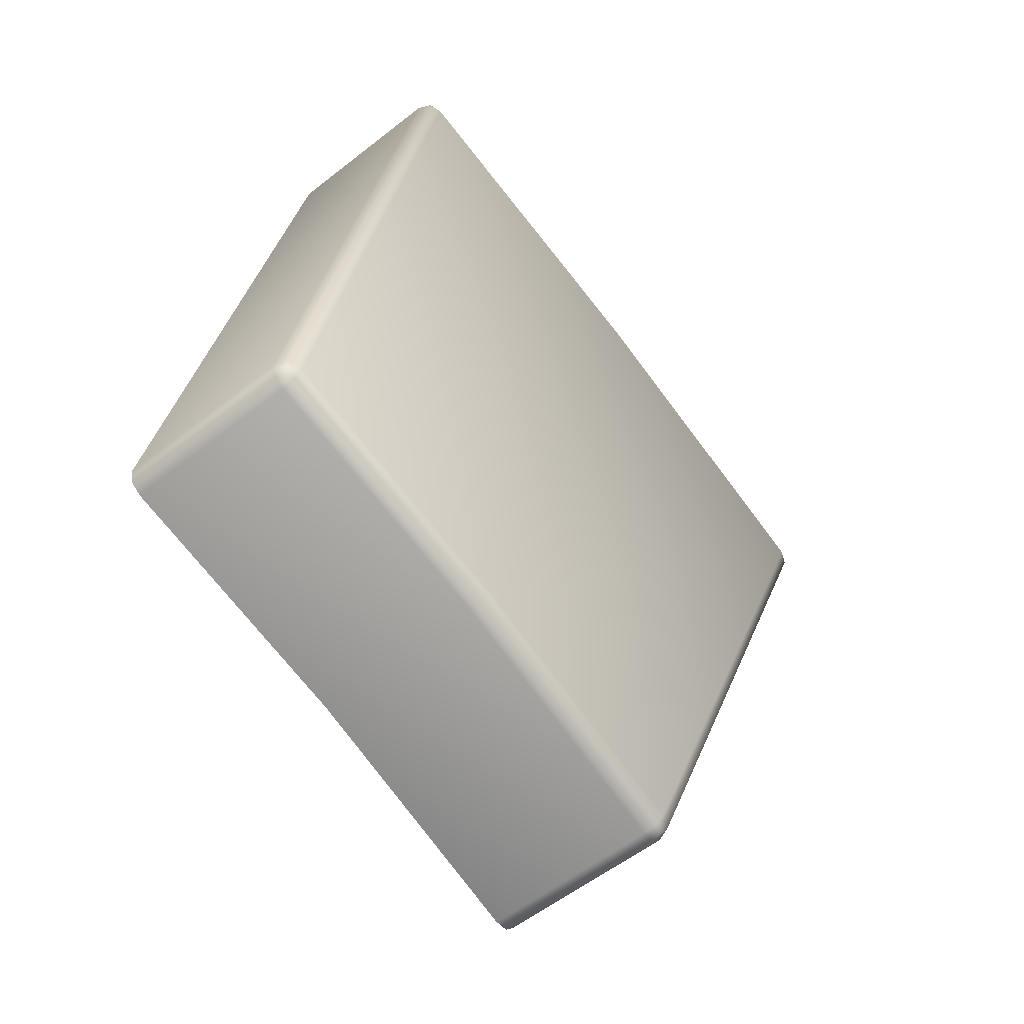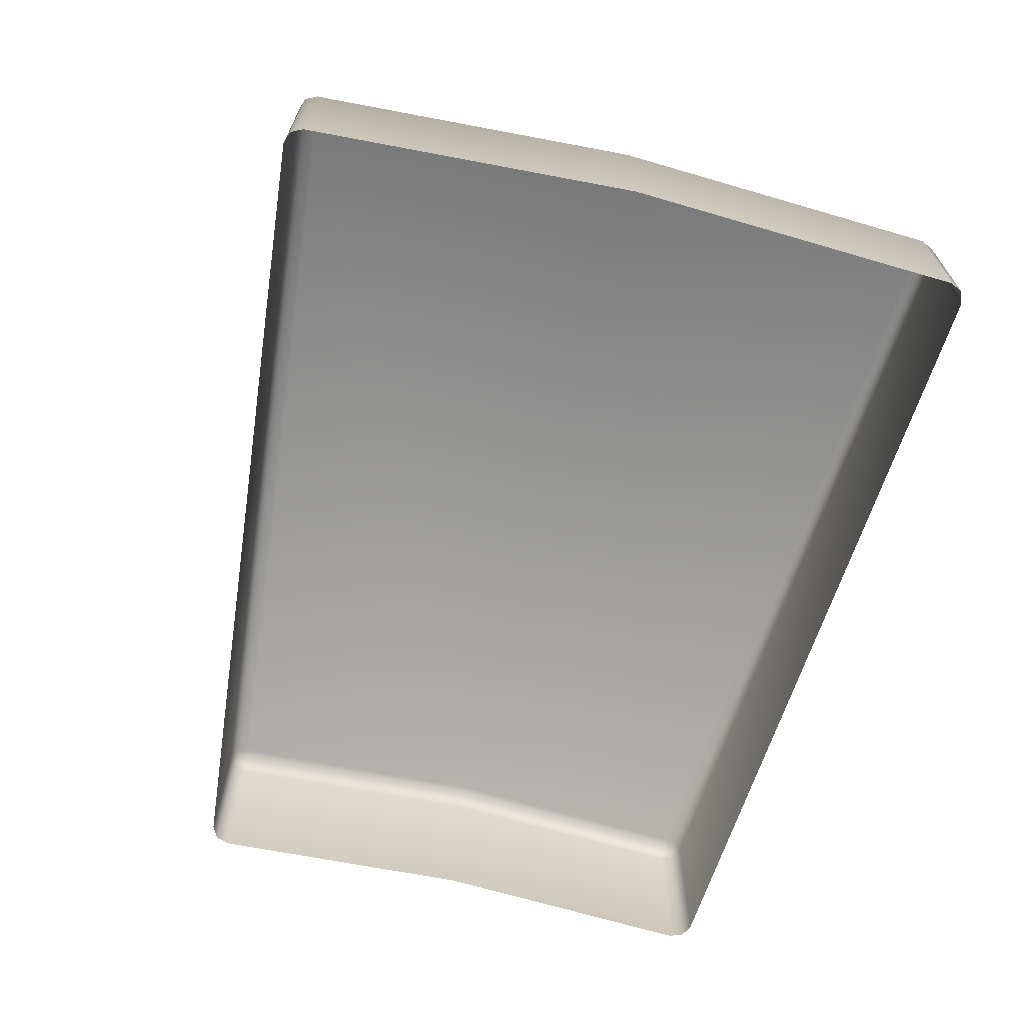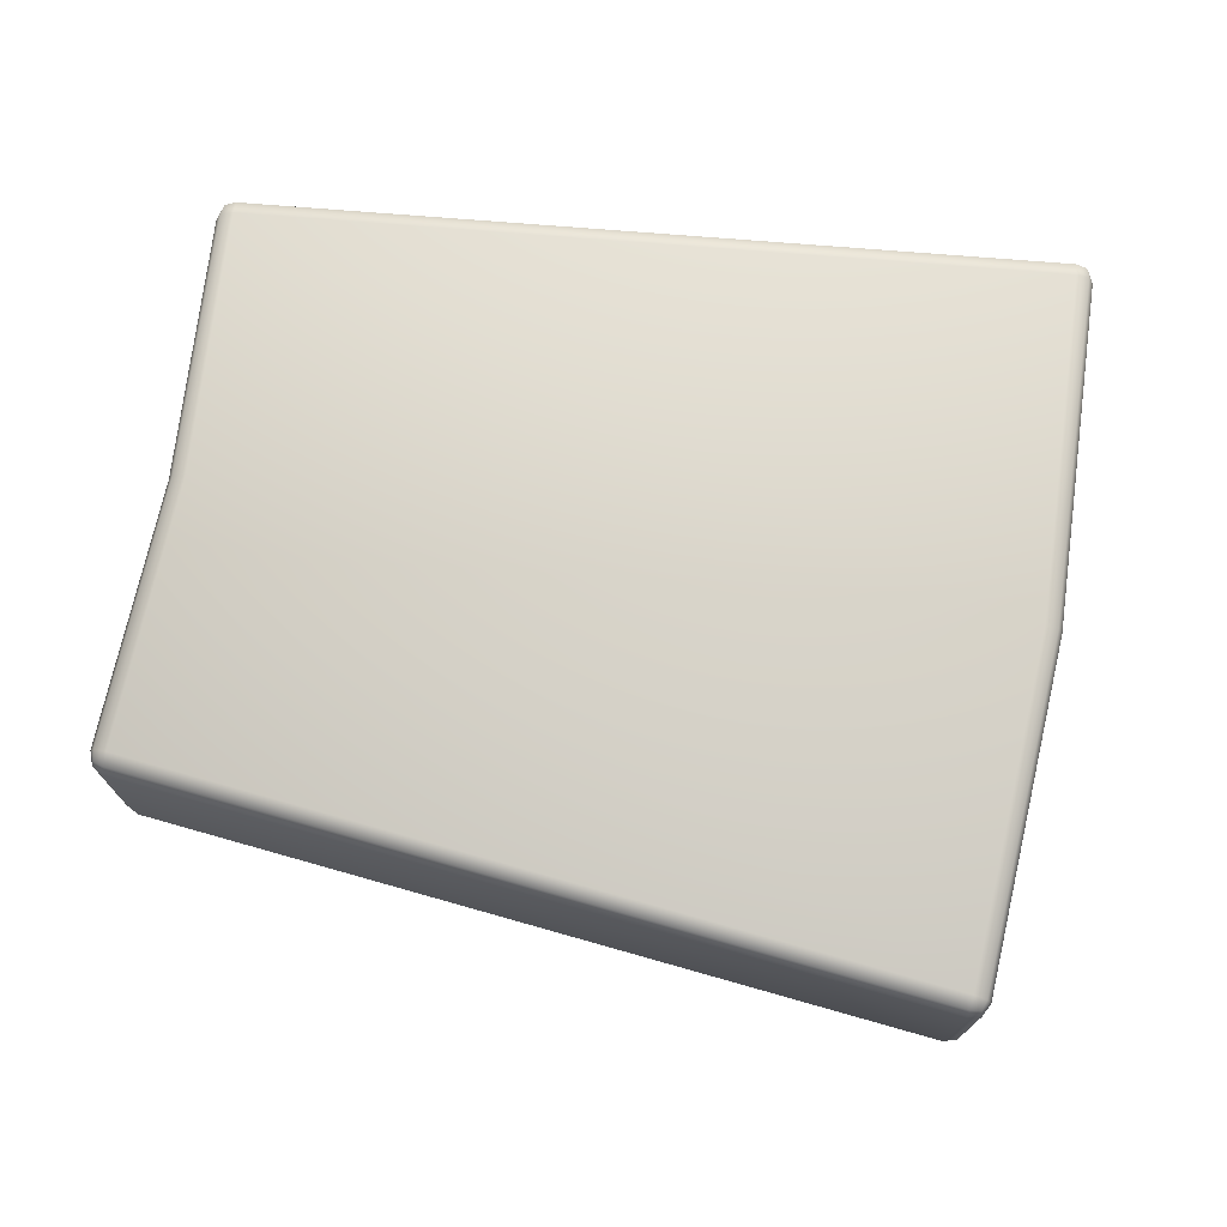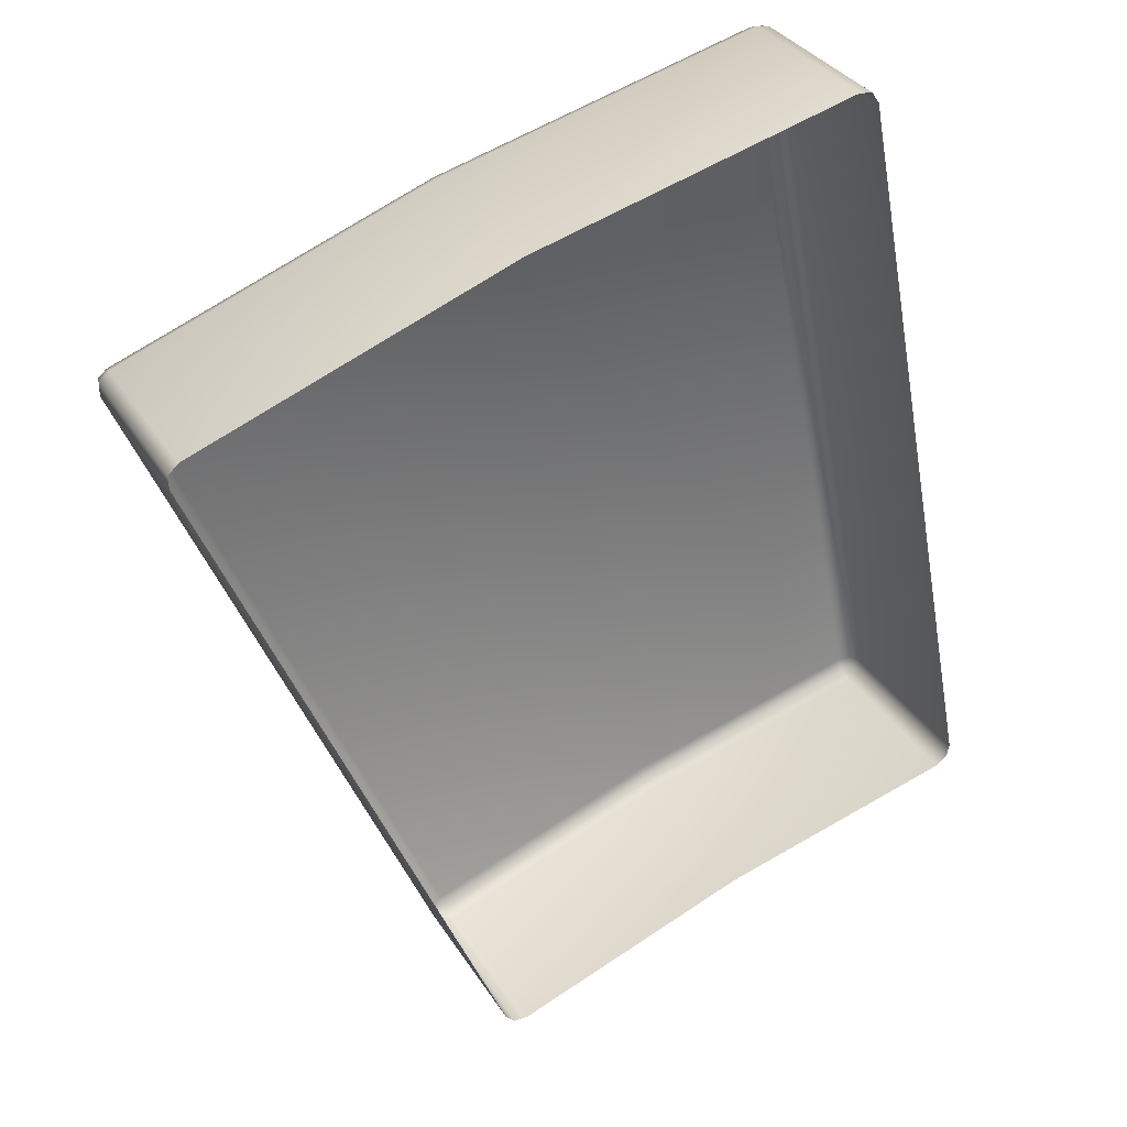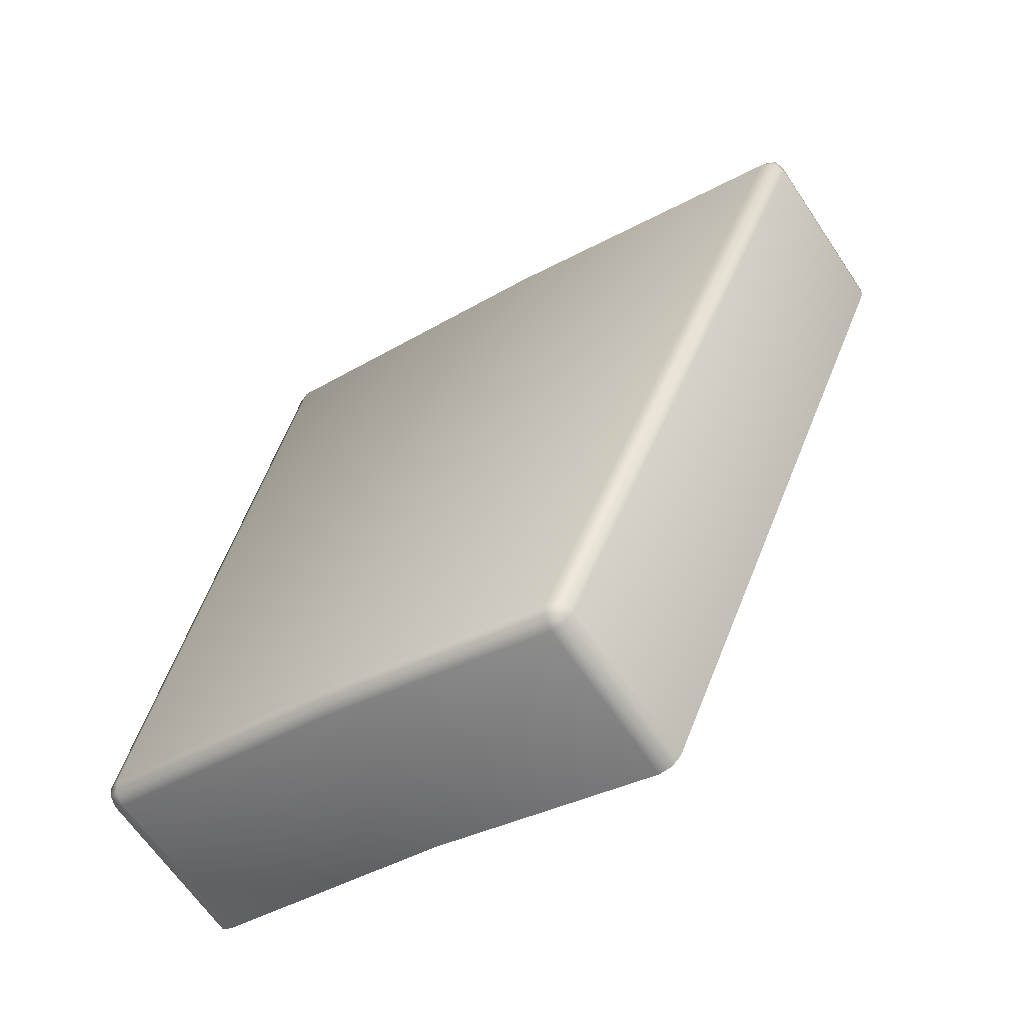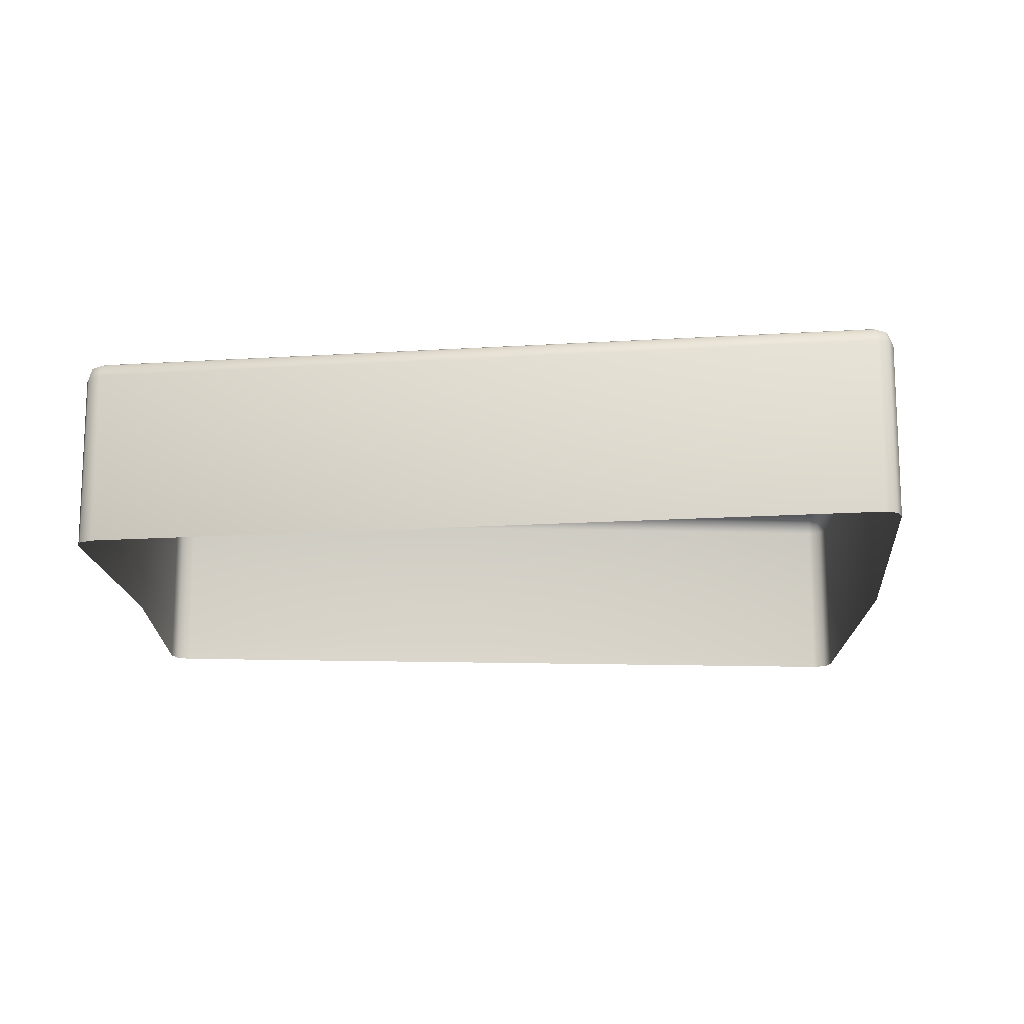
<metadata>
{"format":"obj","ext":"obj","renderer":"f3d","projection":"perspective","resolution":1024,"background":"white","views":[{"elev":-55.0,"azim":129.9,"up":"+Z"},{"elev":-68.8,"azim":-30.4,"up":"+Y"},{"elev":74.4,"azim":-96.7,"up":"+Y"},{"elev":33.6,"azim":-27.5,"up":"+Z"},{"elev":-64.2,"azim":-146.2,"up":"+Z"},{"elev":-16.0,"azim":-104.8,"up":"+Y"}]}
</metadata>
<code>
g D b
v -0.7397 1.057 -2.484
v -0.806 1.027 -2.509
v -0.7722 1.014 -2.557
v -0.7136 1.027 -2.55
v 0.628 1.027 -2.071
v 0.6075 1.057 -2.003
v 2.009 1.027 -1.725
v 1.996 1.057 -1.655
v 2.063 1.014 -1.698
v 2.064 1.027 -1.638
v 1.226 1.027 2.578
v 1.157 1.057 2.561
v 1.201 1.014 2.632
v 1.142 1.027 2.631
v -0.6612 1.027 2.179
v -0.6406 1.057 2.112
v 0.6075 1.057 -2.003
v -2.412 1.027 1.554
v -2.385 1.057 1.488
v -0.7397 1.057 -2.484
v -2.462 1.014 1.522
v -0.806 1.027 -2.509
v -2.452 1.027 1.464
v -2.479 0.9567 1.455
v -2.479 0.9567 1.53
v -2.479 -4.706e-07 1.53
v -2.479 -4.556e-07 1.455
v -0.8339 4.556e-07 -2.518
v -0.8339 0.9567 -2.518
v -0.7722 1.014 -2.557
v -0.7793 0.9567 -2.574
v -0.7793 4.706e-07 -2.574
v -2.479 0.9567 1.53
v -2.424 -4.768e-07 1.581
v -2.479 -4.706e-07 1.53
v -2.424 0.9567 1.581
v -2.462 1.014 1.522
v -2.412 1.027 1.554
v -0.6612 1.027 2.179
v -0.6697 0.9567 2.207
v -0.6697 -4.768e-07 2.207
v 1.142 1.027 2.631
v 1.137 0.9567 2.66
v 1.137 -4.768e-07 2.66
v 1.212 -4.706e-07 2.648
v 1.201 1.014 2.632
v 1.212 0.9567 2.648
v 1.254 -4.556e-07 2.586
v 1.254 0.9567 2.586
v 1.226 1.027 2.578
v 2.064 1.027 -1.638
v 2.093 0.9567 -1.631
v 2.093 4.556e-07 -1.631
v 2.078 4.706e-07 -1.708
v 2.063 1.014 -1.698
v 2.078 0.9567 -1.708
v 2.015 4.768e-07 -1.754
v 2.015 0.9567 -1.754
v 2.009 1.027 -1.725
v 0.628 1.027 -2.071
v 0.6366 0.9567 -2.099
v 0.6366 4.768e-07 -2.099
v -0.7136 1.027 -2.55
v -0.7015 0.9567 -2.577
v -0.7015 4.768e-07 -2.577
v -0.7722 1.014 -2.557
v -0.7793 4.706e-07 -2.574
v -0.7793 0.9567 -2.574
g D b_0
f 3 2 1
f 4 3 1
f 5 4 1
f 6 5 1
f 7 5 6
f 8 7 6
f 9 7 8
f 10 9 8
f 10 8 11
f 8 12 11
f 13 11 12
f 14 13 12
f 14 12 15
f 16 12 8
f 12 16 15
f 17 16 8
f 15 16 18
f 19 16 17
f 16 19 18
f 20 19 17
f 21 18 19
f 19 20 22
f 23 21 19
f 23 19 22
f 21 23 24
f 25 21 24
f 26 25 24
f 27 26 24
f 27 24 28
f 23 22 29
f 24 23 29
f 24 29 28
f 22 30 29
f 30 31 29
f 29 31 28
f 31 32 28
f 35 34 33
f 34 36 33
f 37 33 36
f 38 37 36
f 39 38 36
f 40 36 34
f 40 39 36
f 41 40 34
f 42 39 40
f 43 40 41
f 43 42 40
f 44 43 41
f 43 44 45
f 46 42 43
f 47 43 45
f 47 46 43
f 47 45 48
f 46 47 49
f 49 47 48
f 50 46 49
f 51 50 49
f 49 48 52
f 52 51 49
f 48 53 52
f 53 54 52
f 55 51 52
f 54 56 52
f 56 55 52
f 54 57 56
f 55 56 58
f 57 58 56
f 59 55 58
f 59 58 60
f 61 58 57
f 58 61 60
f 62 61 57
f 60 61 63
f 64 61 62
f 61 64 63
f 65 64 62
f 66 63 64
f 64 65 67
f 68 66 64
f 68 64 67

</code>
